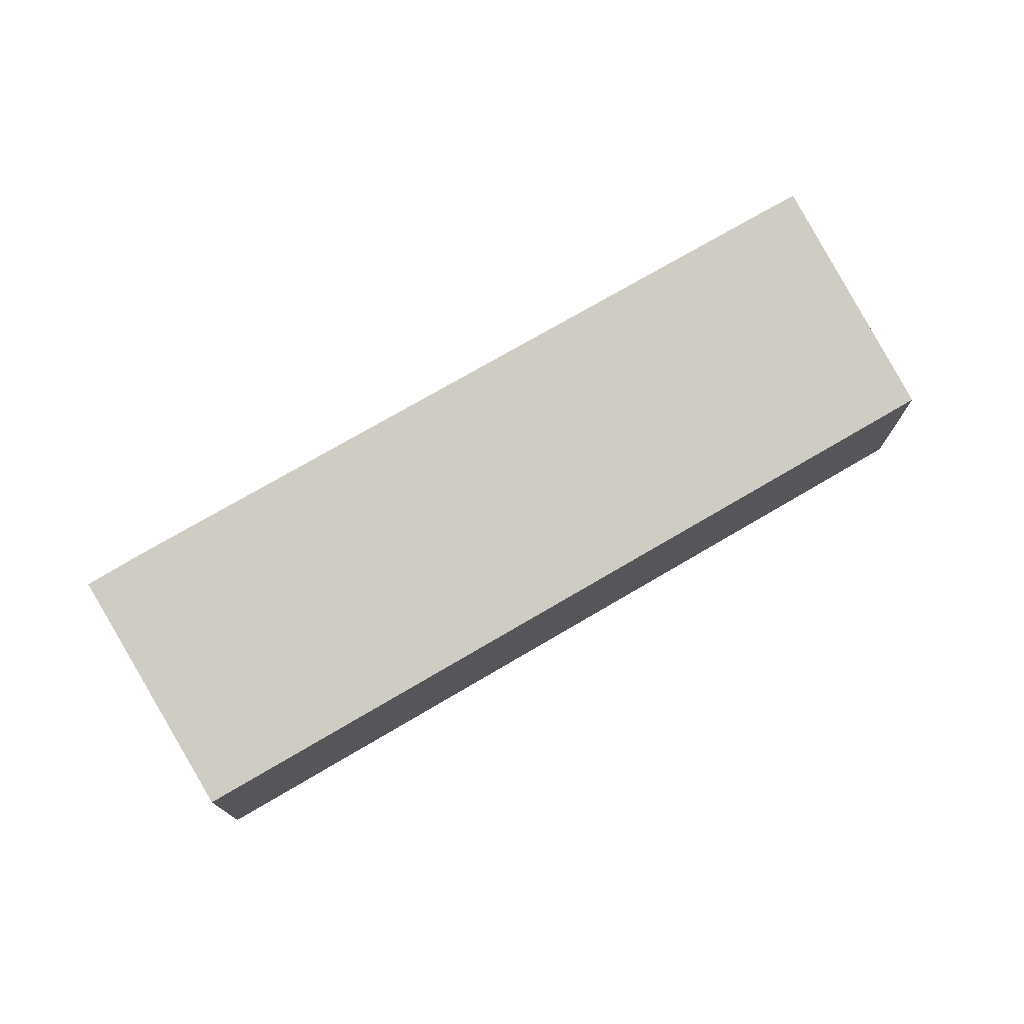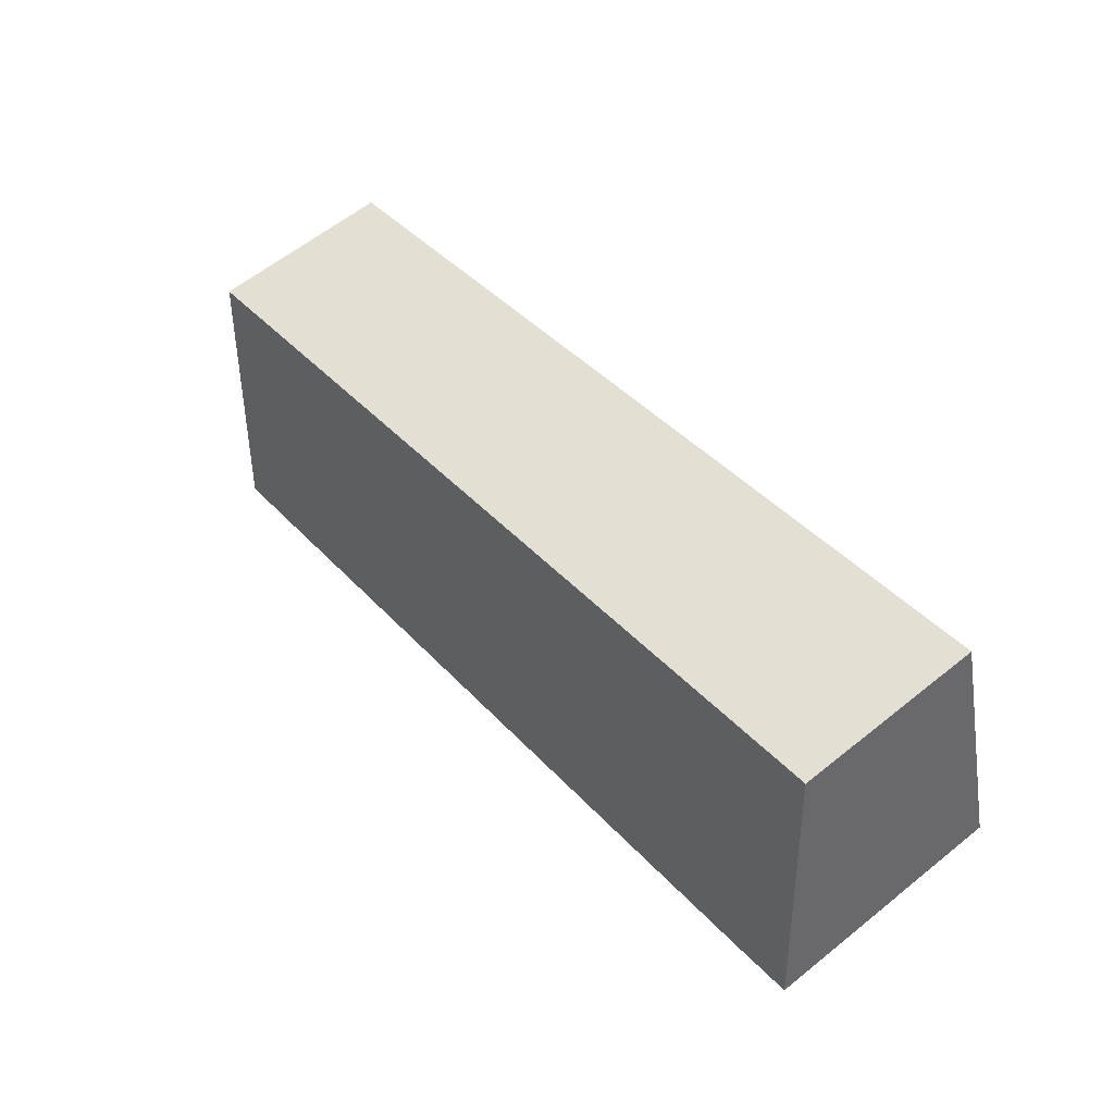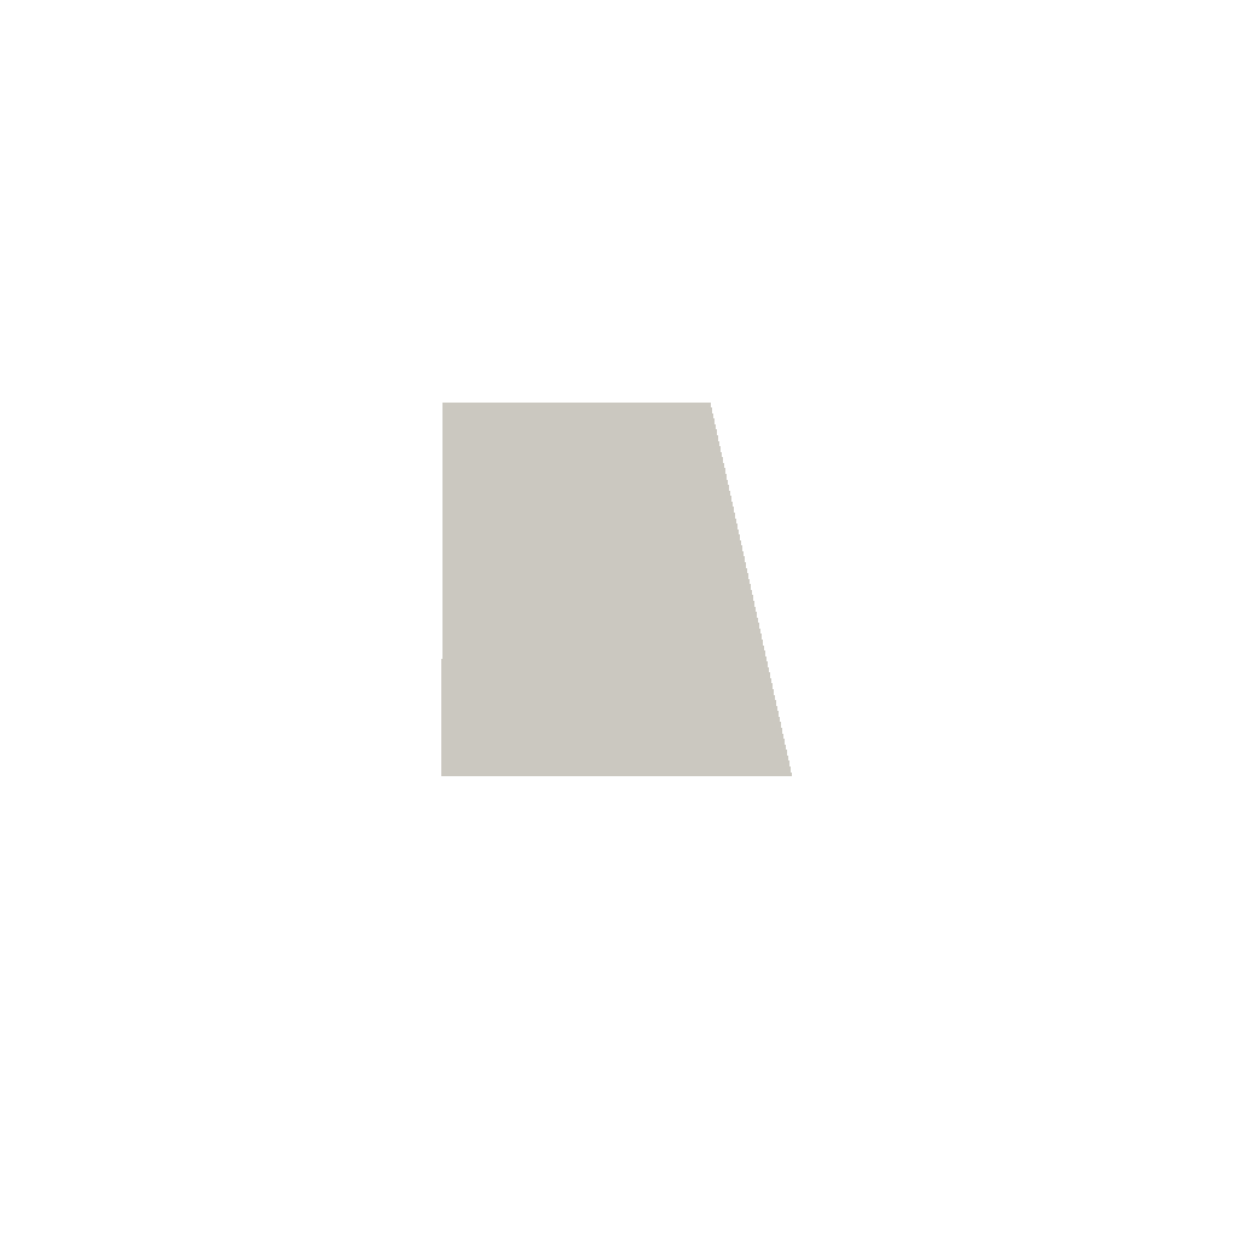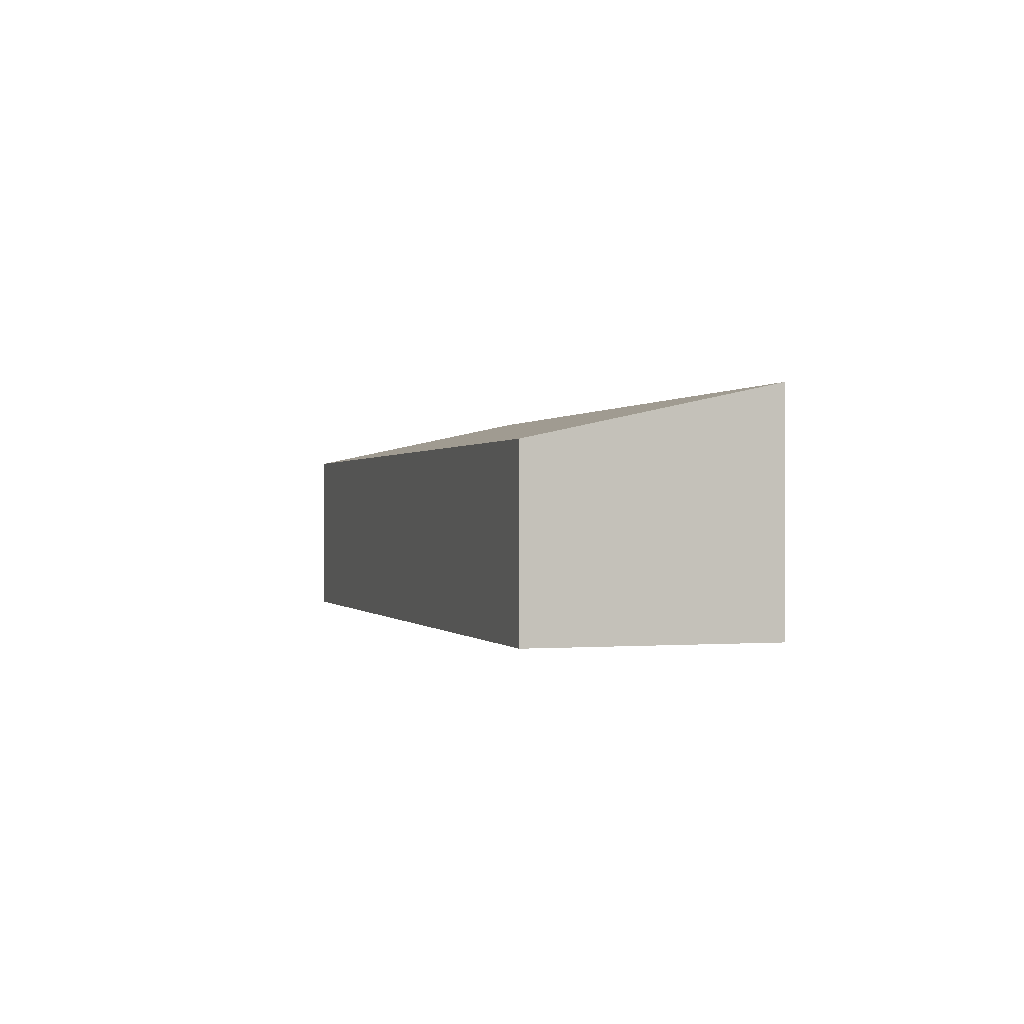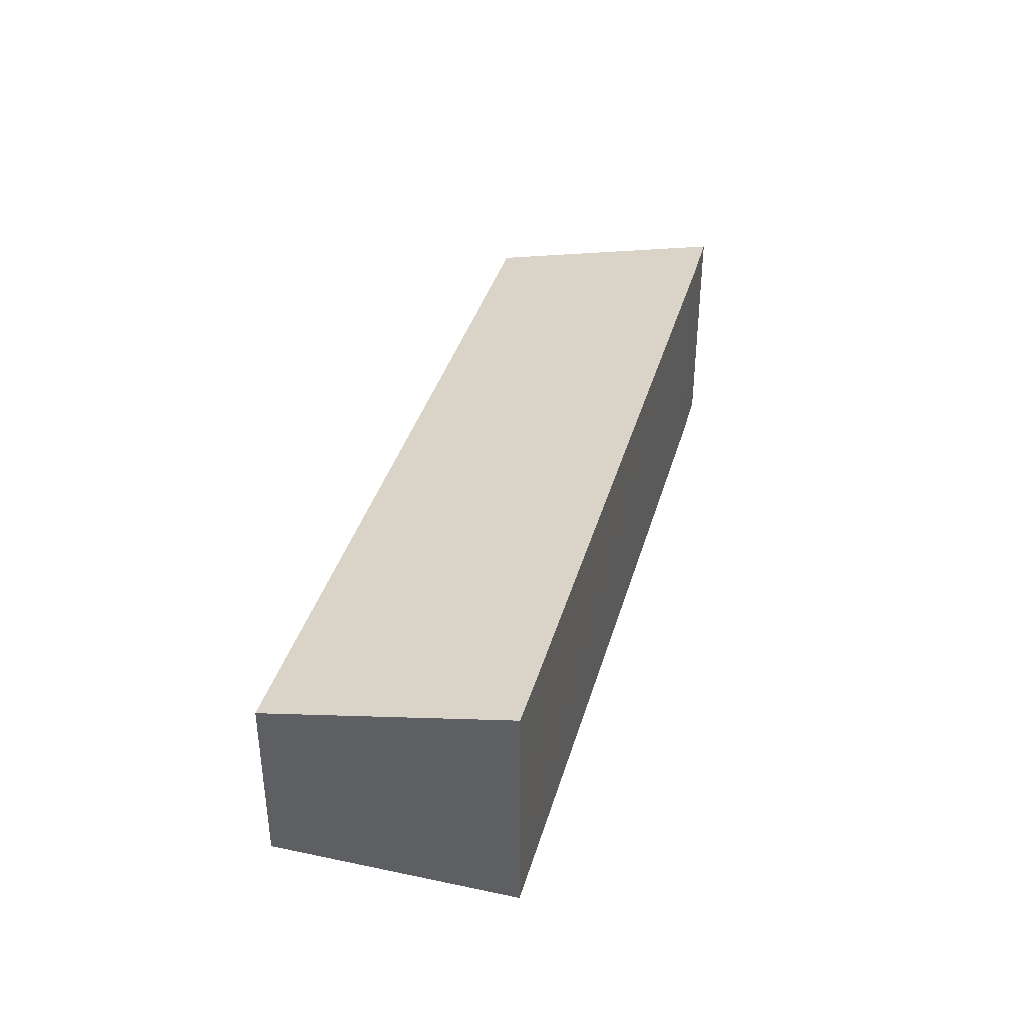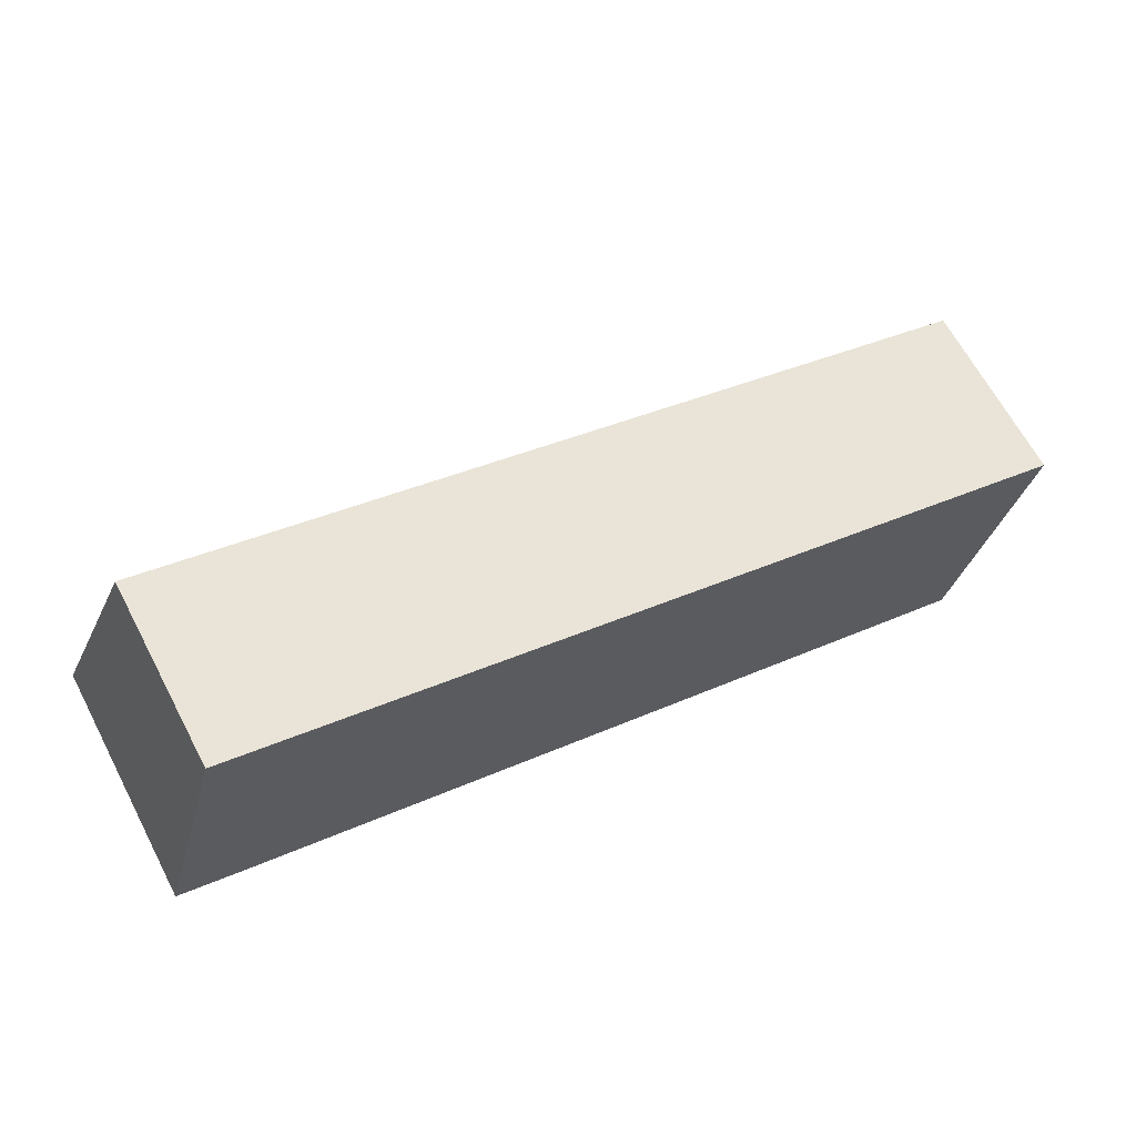
<metadata>
{"format":"obj","ext":"obj","renderer":"f3d","projection":"perspective","resolution":1024,"background":"white","views":[{"elev":74.7,"azim":-14.7,"up":"+Y"},{"elev":60.8,"azim":-129.4,"up":"+Z"},{"elev":-18.4,"azim":90.2,"up":"+Z"},{"elev":0.0,"azim":88.6,"up":"+Y"},{"elev":37.9,"azim":121.1,"up":"+Y"},{"elev":65.2,"azim":-27.8,"up":"+Z"}]}
</metadata>
<code>
v  1.907 5.016 6.725
v  1.645 6.528 -0.491
v  0 6.522 3.994e-16
v  21.46 6.525 -6.025
v  24.94 5.016 0.27
v  23 6.522 -6.447
v  23 3.948e-16 -6.447
v  1.645 3.007e-17 -0.491
v  21.46 3.689e-16 -6.025
v  0 0 0
v  1.907 -4.118e-16 6.725
v  24.94 -1.653e-17 0.27
g defaultobject
f 1 2 3
f 2 1 4
f 4 1 5
f 4 5 6
f 7 4 6
f 4 7 2
f 2 7 8
f 8 7 9
f 8 3 2
f 3 8 10
f 10 1 3
f 1 10 11
f 11 5 1
f 5 11 12
f 5 7 6
f 7 5 12
f 8 11 10
f 11 8 12
f 12 8 9
f 12 9 7

</code>
